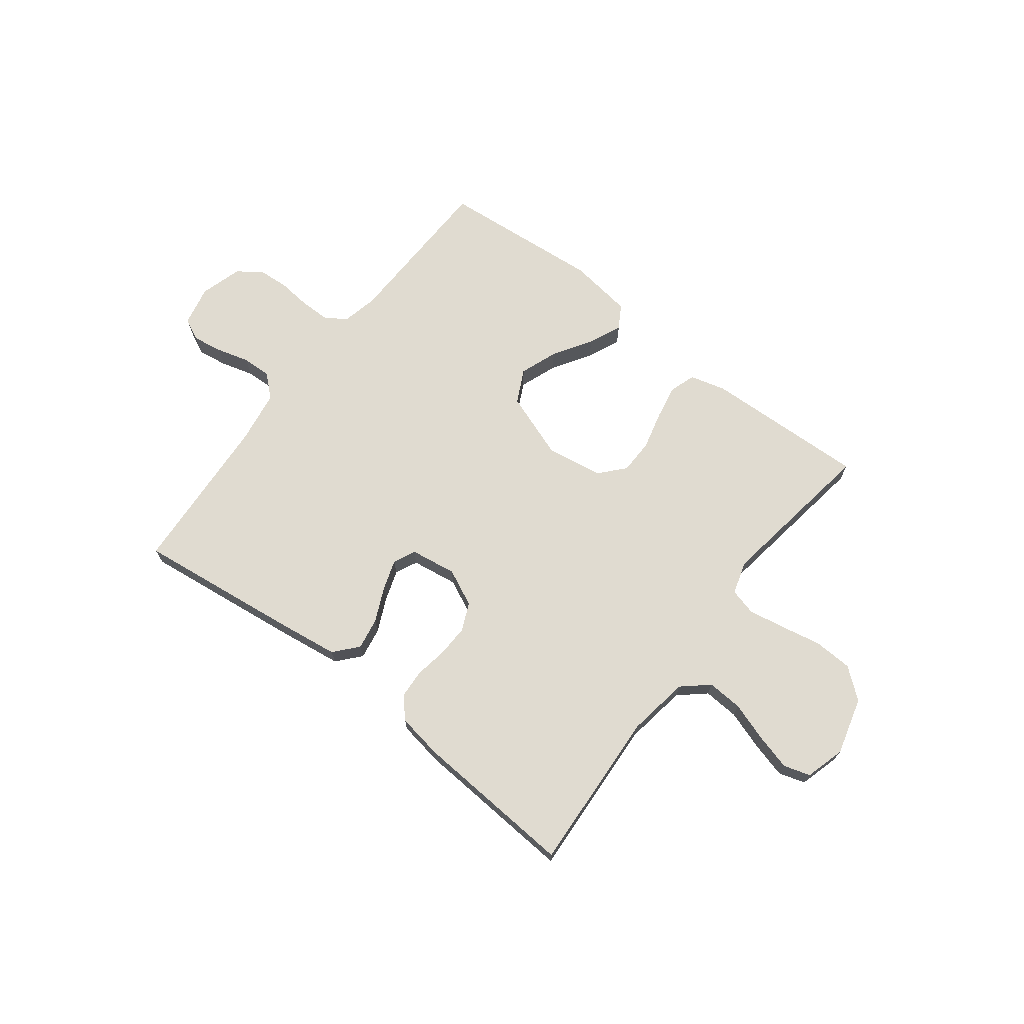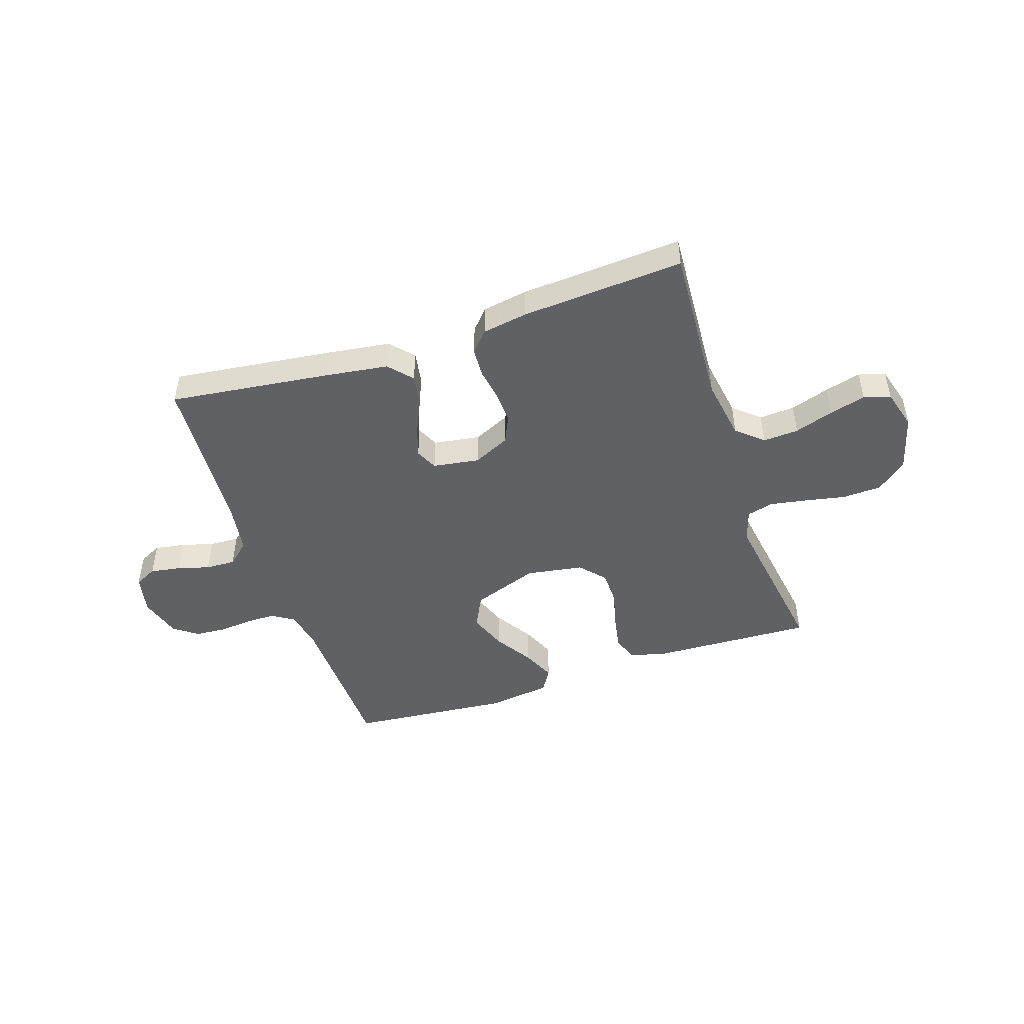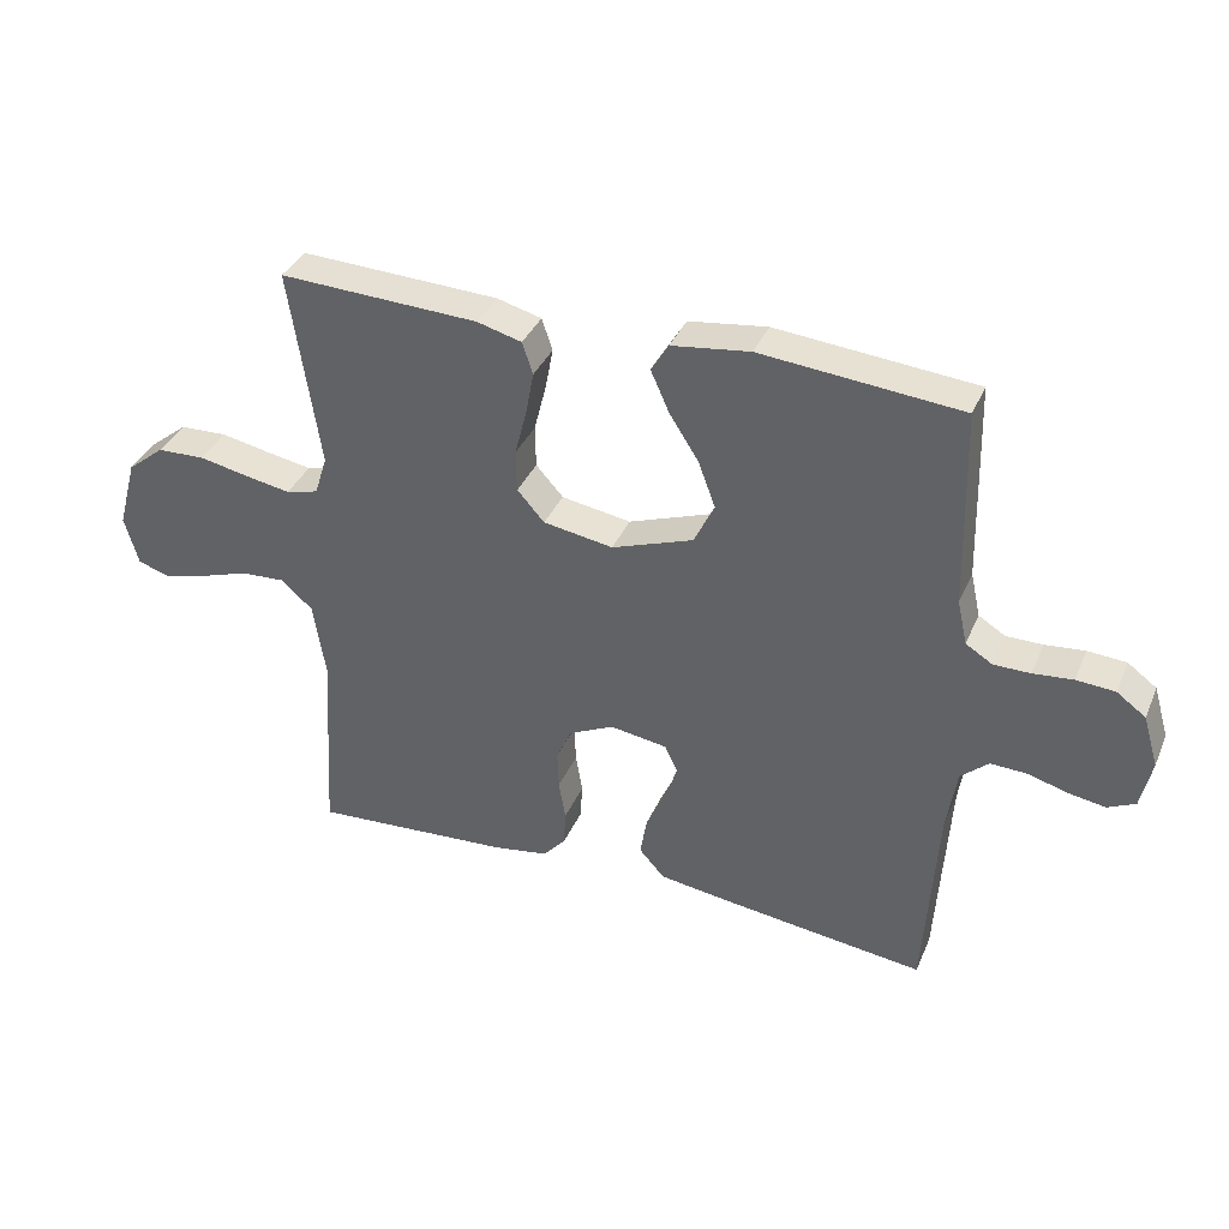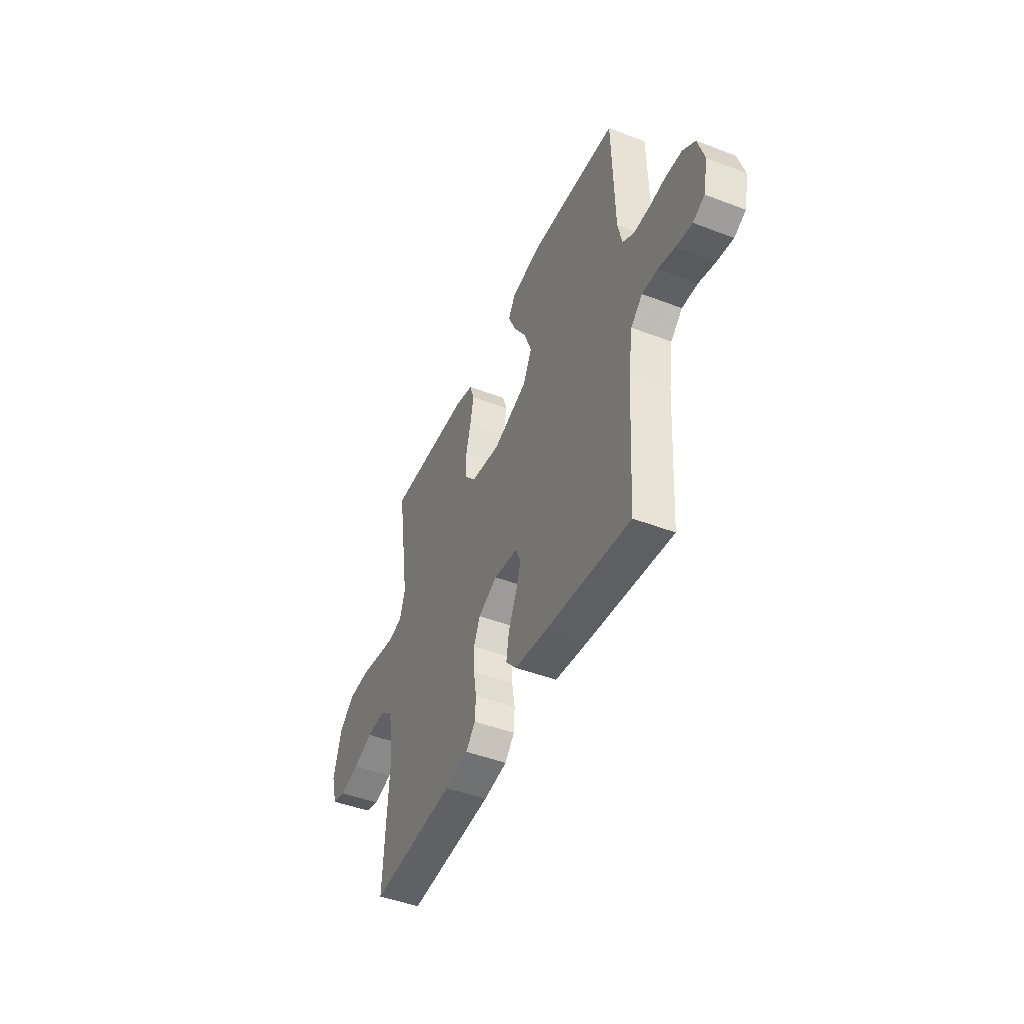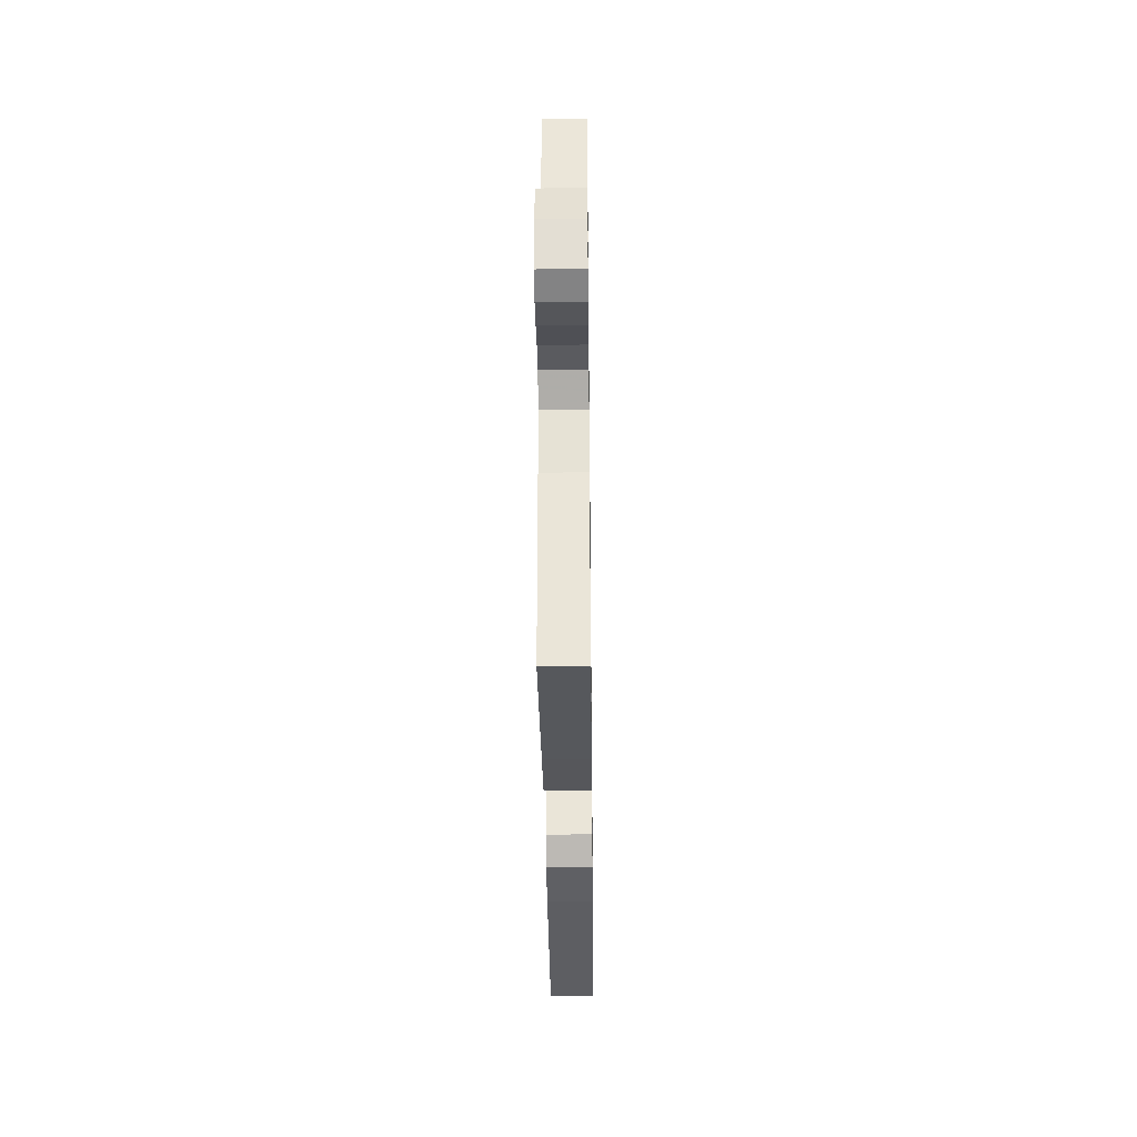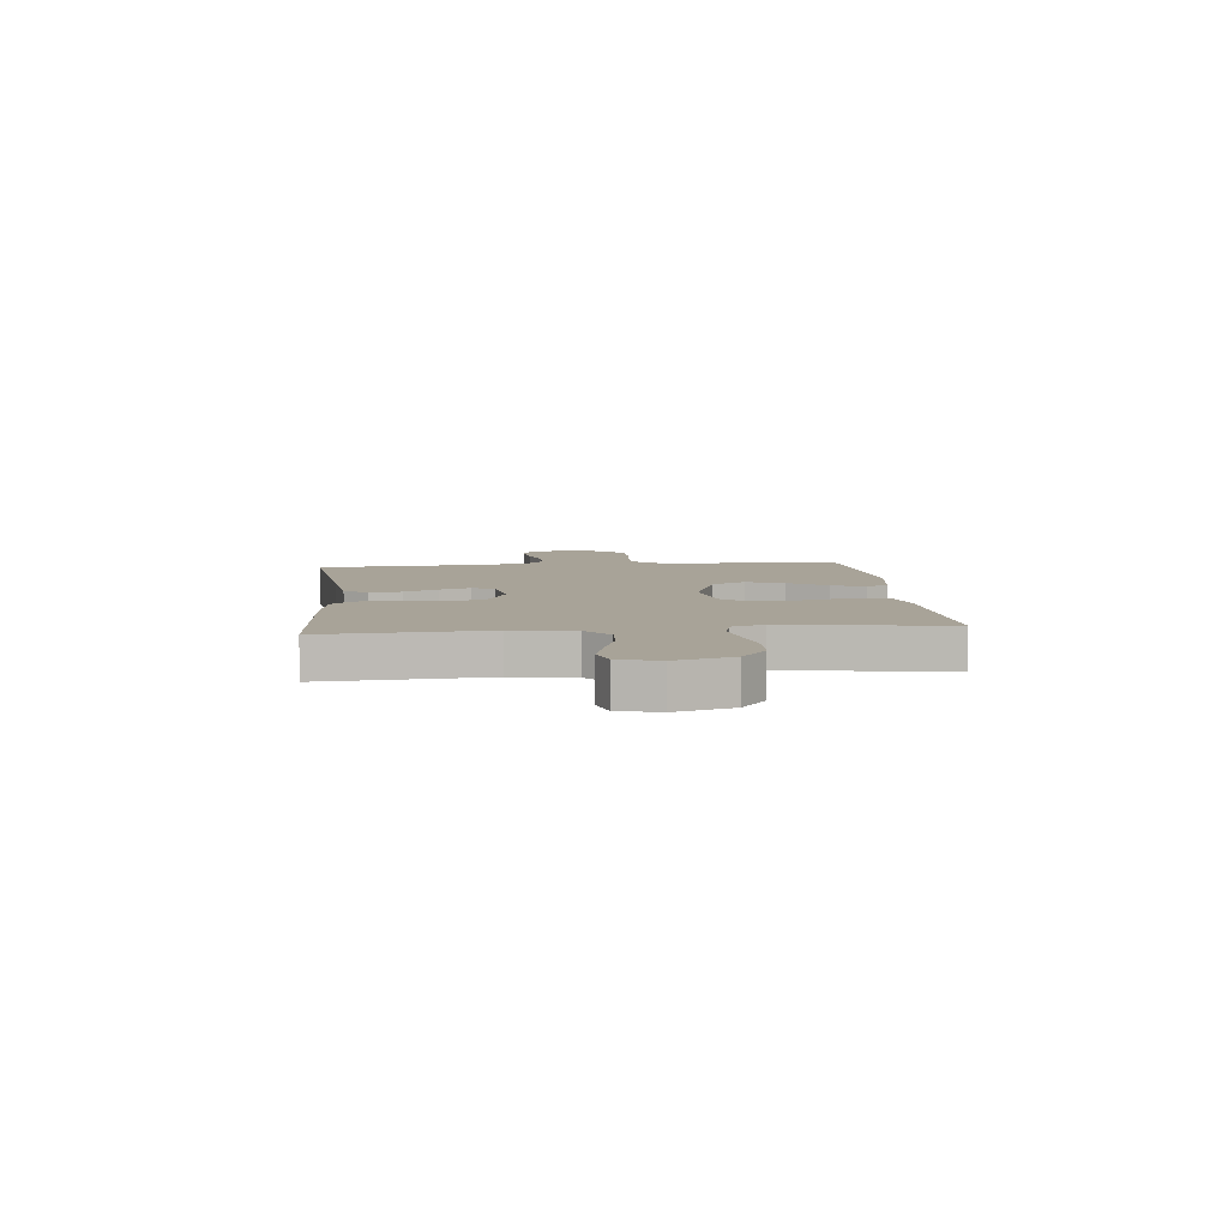
<metadata>
{"format":"obj","ext":"obj","renderer":"f3d","projection":"perspective","resolution":1024,"background":"white","views":[{"elev":70.1,"azim":-142.4,"up":"+Y"},{"elev":-47.1,"azim":-161.6,"up":"+Y"},{"elev":36.6,"azim":21.5,"up":"+Z"},{"elev":-46.1,"azim":66.3,"up":"+Z"},{"elev":-35.2,"azim":90.7,"up":"+Z"},{"elev":6.9,"azim":-95.9,"up":"+Y"}]}
</metadata>
<code>
v 0.5 0.07 -0.5
v 0.2 0.07 -0.463
v 0.085 0.07 -0.447
v 0.047 0.07 -0.404
v 0.057 0.07 -0.345
v 0.086 0.07 -0.282
v 0.105 0.07 -0.225
v 0.086 0.07 -0.184
v 0 0.07 -0.171
v -0.068 0.07 -0.203
v -0.091 0.07 -0.254
v -0.089 0.07 -0.313
v -0.079 0.07 -0.374
v -0.082 0.07 -0.428
v -0.116 0.07 -0.466
v -0.2 0.07 -0.48
v -0.5 0.07 -0.5
v -0.482 0.07 -0.2
v -0.5 0.07 -0.085
v -0.548 0.07 -0.043
v -0.614 0.07 -0.047
v -0.686 0.07 -0.071
v -0.753 0.07 -0.089
v -0.802 0.07 -0.074
v -0.823 0.07 0
v -0.794 0.07 0.106
v -0.738 0.07 0.151
v -0.666 0.07 0.154
v -0.591 0.07 0.139
v -0.523 0.07 0.127
v -0.474 0.07 0.14
v -0.455 0.07 0.2
v -0.5 0.07 0.5
v -0.2 0.07 0.488
v -0.133 0.07 0.47
v -0.117 0.07 0.422
v -0.129 0.07 0.358
v -0.147 0.07 0.287
v -0.146 0.07 0.223
v -0.105 0.07 0.177
v 0 0.07 0.16
v 0.123 0.07 0.204
v 0.154 0.07 0.266
v 0.128 0.07 0.336
v 0.083 0.07 0.407
v 0.056 0.07 0.468
v 0.082 0.07 0.511
v 0.2 0.07 0.527
v 0.5 0.07 0.5
v 0.508 0.07 0.2
v 0.523 0.07 0.133
v 0.563 0.07 0.108
v 0.618 0.07 0.108
v 0.678 0.07 0.114
v 0.736 0.07 0.11
v 0.78 0.07 0.078
v 0.803 0.07 0
v 0.787 0.07 -0.074
v 0.746 0.07 -0.094
v 0.69 0.07 -0.085
v 0.63 0.07 -0.068
v 0.575 0.07 -0.066
v 0.534 0.07 -0.103
v 0.519 0.07 -0.2
v 0.5 0 -0.5
v 0.2 0 -0.463
v 0.085 0 -0.447
v 0.047 0 -0.404
v 0.057 0 -0.345
v 0.086 0 -0.282
v 0.105 0 -0.225
v 0.086 0 -0.184
v 0 0 -0.171
v -0.068 0 -0.203
v -0.091 0 -0.254
v -0.089 0 -0.313
v -0.079 0 -0.374
v -0.082 0 -0.428
v -0.116 0 -0.466
v -0.2 0 -0.48
v -0.5 0 -0.5
v -0.482 0 -0.2
v -0.5 0 -0.085
v -0.548 0 -0.043
v -0.614 0 -0.047
v -0.686 0 -0.071
v -0.753 0 -0.089
v -0.802 0 -0.074
v -0.823 0 0
v -0.794 0 0.106
v -0.738 0 0.151
v -0.666 0 0.154
v -0.591 0 0.139
v -0.523 0 0.127
v -0.474 0 0.14
v -0.455 0 0.2
v -0.5 0 0.5
v -0.2 0 0.488
v -0.133 0 0.47
v -0.117 0 0.422
v -0.129 0 0.358
v -0.147 0 0.287
v -0.146 0 0.223
v -0.105 0 0.177
v 0 0 0.16
v 0.123 0 0.204
v 0.154 0 0.266
v 0.128 0 0.336
v 0.083 0 0.407
v 0.056 0 0.468
v 0.082 0 0.511
v 0.2 0 0.527
v 0.5 0 0.5
v 0.508 0 0.2
v 0.523 0 0.133
v 0.563 0 0.108
v 0.618 0 0.108
v 0.678 0 0.114
v 0.736 0 0.11
v 0.78 0 0.078
v 0.803 0 0
v 0.787 0 -0.074
v 0.746 0 -0.094
v 0.69 0 -0.085
v 0.63 0 -0.068
v 0.575 0 -0.066
v 0.534 0 -0.103
v 0.519 0 -0.2
f 58 59 60 61
f 56 57 58 61
f 56 61 62
f 53 54 55 56
f 52 53 56 62
f 51 52 62 63
f 47 48 49 50
f 44 45 46 47
f 43 44 47 50
f 42 43 50 51
f 35 36 37 38
f 33 34 35 38
f 32 33 38 39
f 31 32 39 40
f 26 27 28 29
f 26 29 30
f 25 26 30
f 21 22 23 24
f 21 24 25 30
f 15 16 17 18
f 15 18 19
f 12 13 14 15
f 11 12 15 19
f 10 11 19 20
f 3 4 5 6
f 3 6 7
f 64 1 2 3
f 64 3 7
f 63 64 7 8
f 41 42 51 63
f 41 63 8 9
f 20 21 30 31
f 20 31 40 41
f 9 10 20 41
f 125 124 123 122
f 125 122 121 120
f 126 125 120
f 120 119 118 117
f 126 120 117 116
f 127 126 116 115
f 114 113 112 111
f 111 110 109 108
f 114 111 108 107
f 115 114 107 106
f 102 101 100 99
f 102 99 98 97
f 103 102 97 96
f 104 103 96 95
f 93 92 91 90
f 94 93 90
f 94 90 89
f 88 87 86 85
f 94 89 88 85
f 82 81 80 79
f 83 82 79
f 79 78 77 76
f 83 79 76 75
f 84 83 75 74
f 70 69 68 67
f 71 70 67
f 67 66 65 128
f 71 67 128
f 72 71 128 127
f 127 115 106 105
f 73 72 127 105
f 95 94 85 84
f 105 104 95 84
f 105 84 74 73
f 1 65 66 2
f 2 66 67 3
f 3 67 68 4
f 4 68 69 5
f 5 69 70 6
f 6 70 71 7
f 7 71 72 8
f 8 72 73 9
f 9 73 74 10
f 10 74 75 11
f 11 75 76 12
f 12 76 77 13
f 13 77 78 14
f 14 78 79 15
f 15 79 80 16
f 16 80 81 17
f 17 81 82 18
f 18 82 83 19
f 19 83 84 20
f 20 84 85 21
f 21 85 86 22
f 22 86 87 23
f 23 87 88 24
f 24 88 89 25
f 25 89 90 26
f 26 90 91 27
f 27 91 92 28
f 28 92 93 29
f 29 93 94 30
f 30 94 95 31
f 31 95 96 32
f 32 96 97 33
f 33 97 98 34
f 34 98 99 35
f 35 99 100 36
f 36 100 101 37
f 37 101 102 38
f 38 102 103 39
f 39 103 104 40
f 40 104 105 41
f 41 105 106 42
f 42 106 107 43
f 43 107 108 44
f 44 108 109 45
f 45 109 110 46
f 46 110 111 47
f 47 111 112 48
f 48 112 113 49
f 49 113 114 50
f 50 114 115 51
f 51 115 116 52
f 52 116 117 53
f 53 117 118 54
f 54 118 119 55
f 55 119 120 56
f 56 120 121 57
f 57 121 122 58
f 58 122 123 59
f 59 123 124 60
f 60 124 125 61
f 61 125 126 62
f 62 126 127 63
f 63 127 128 64
f 64 128 65 1

</code>
